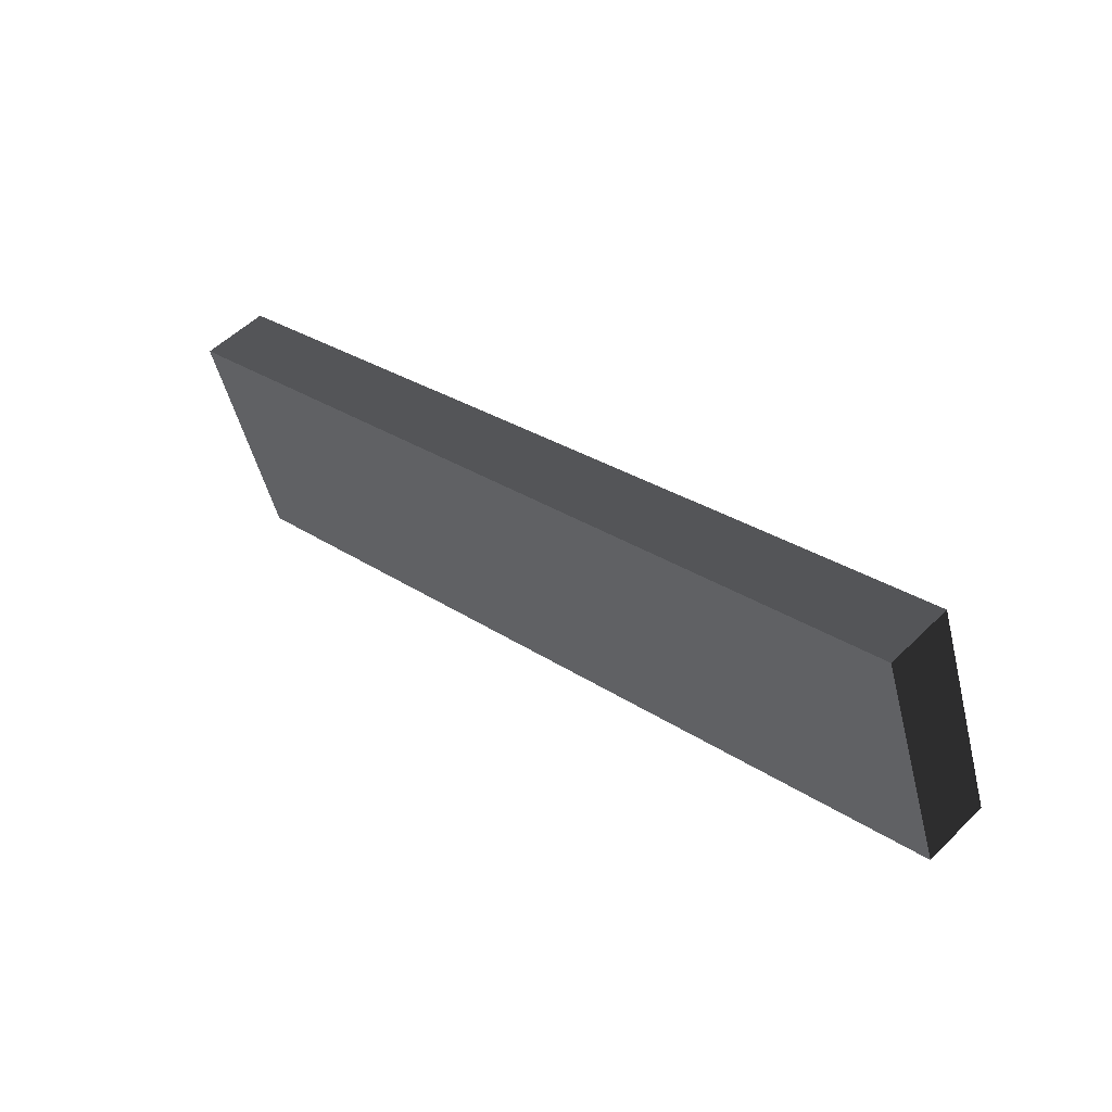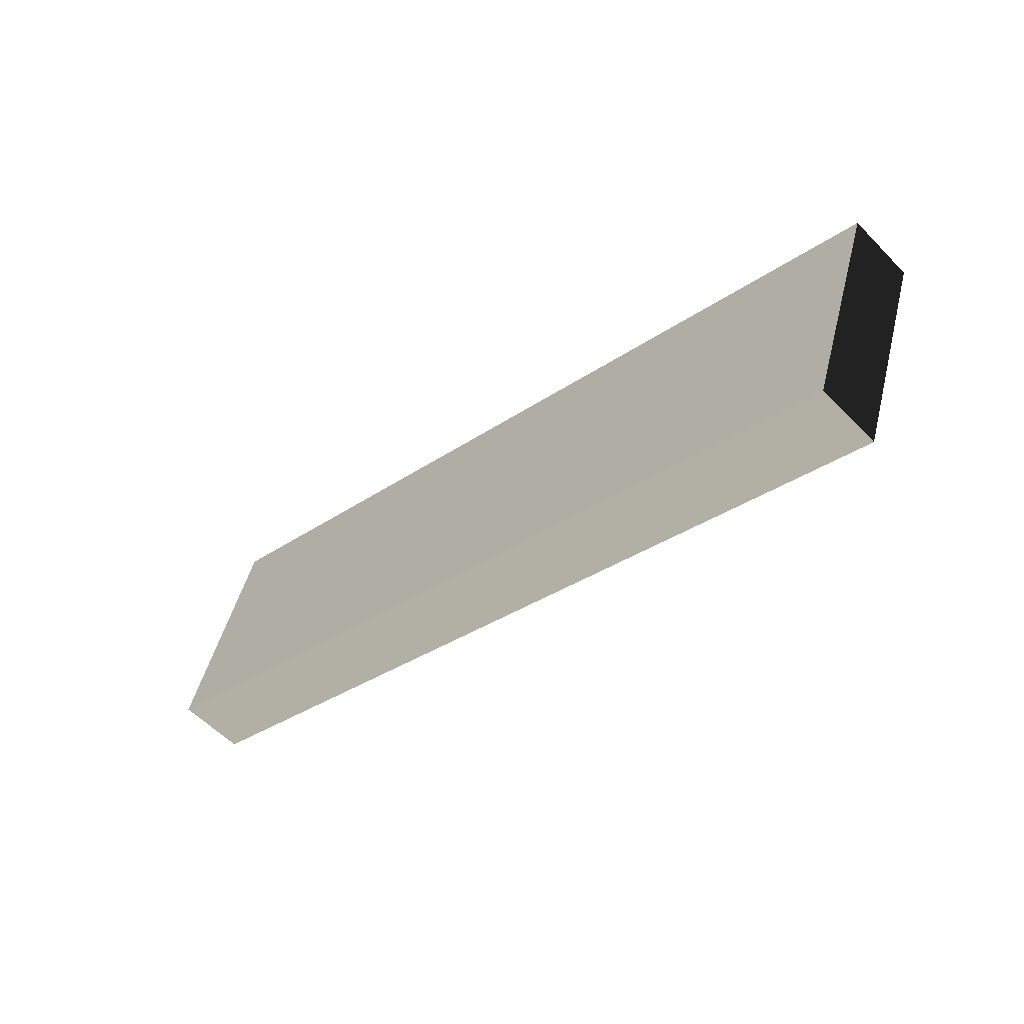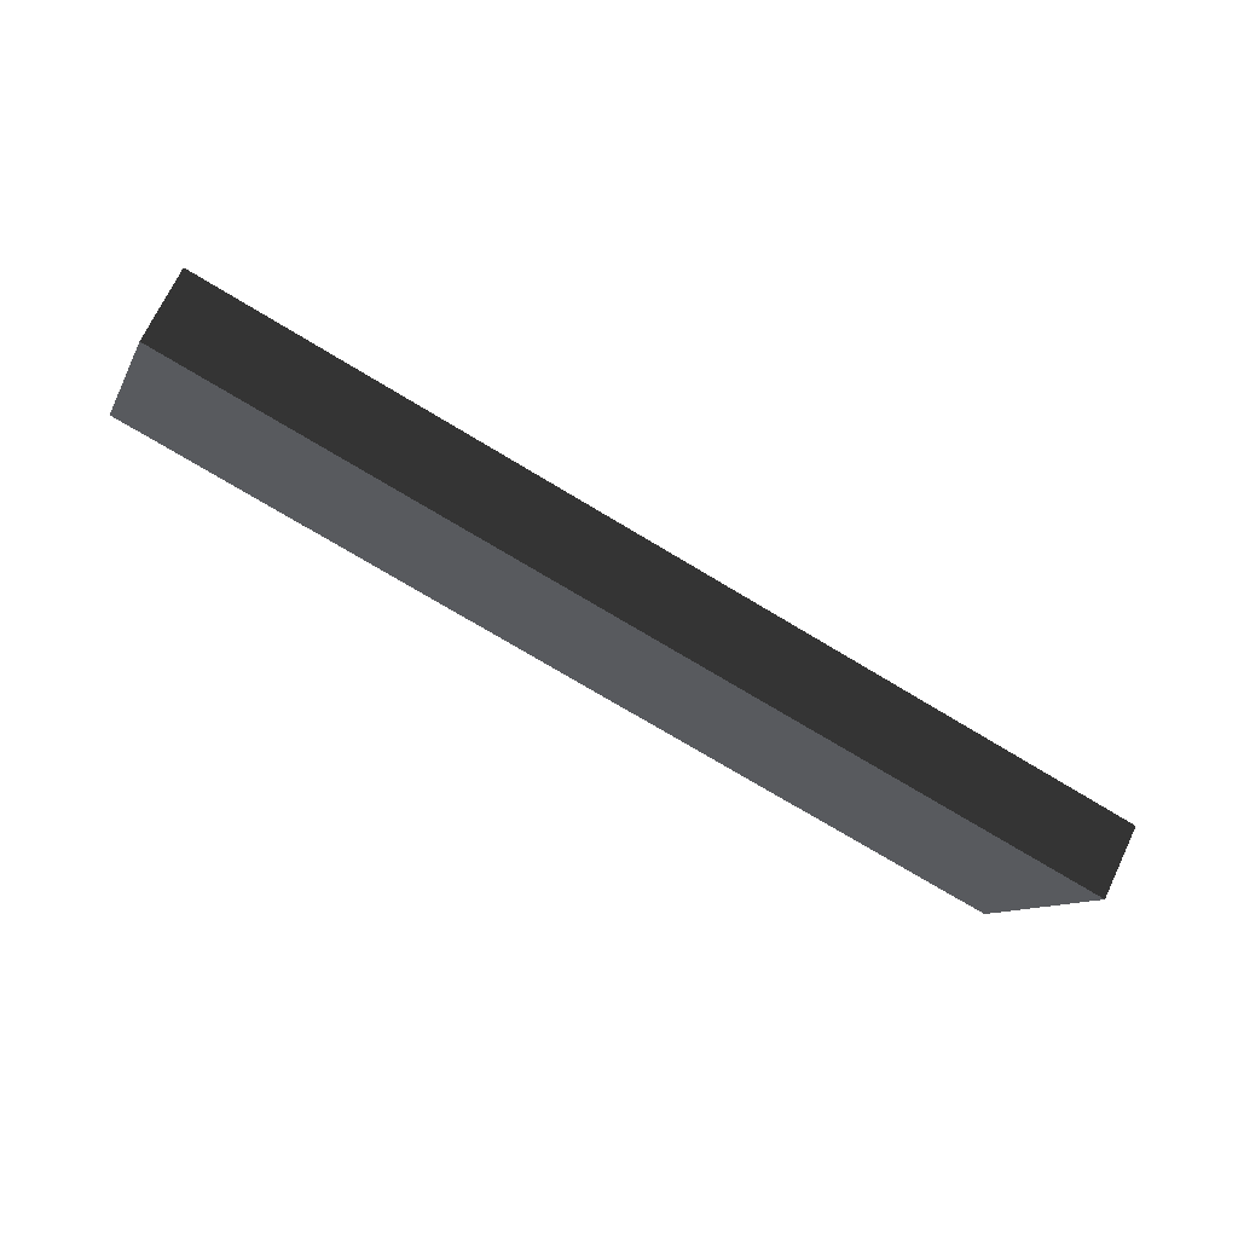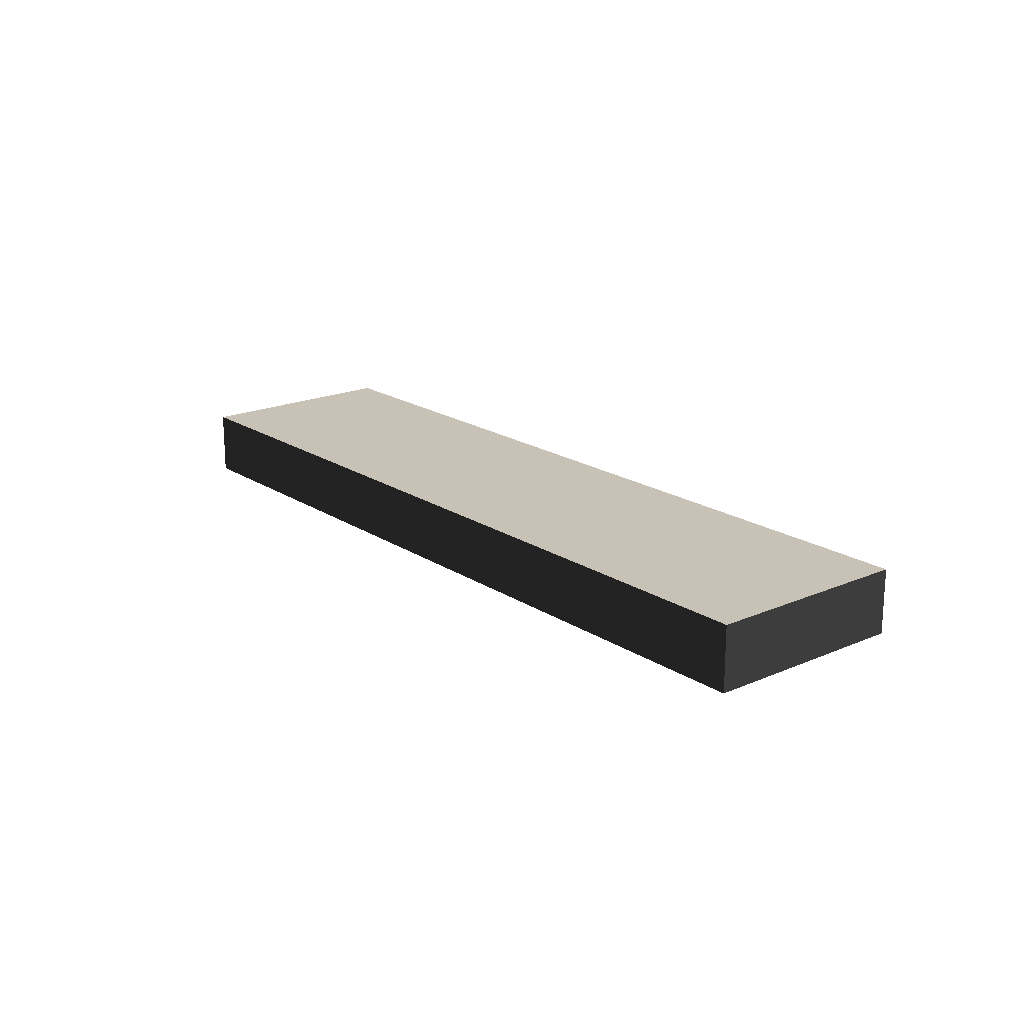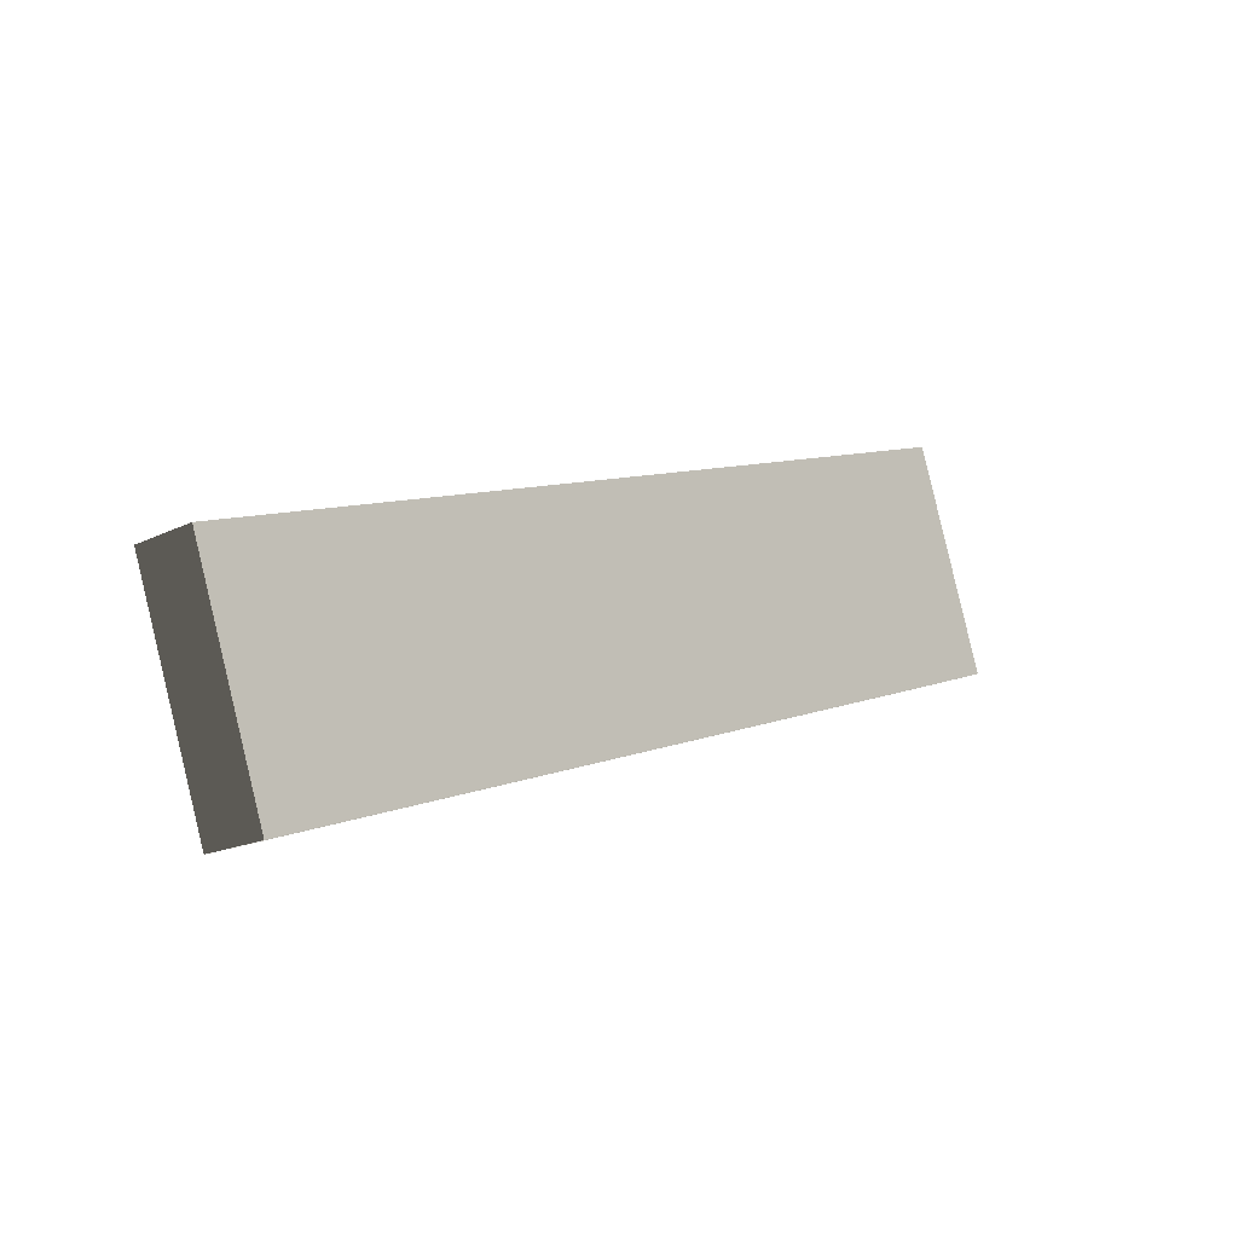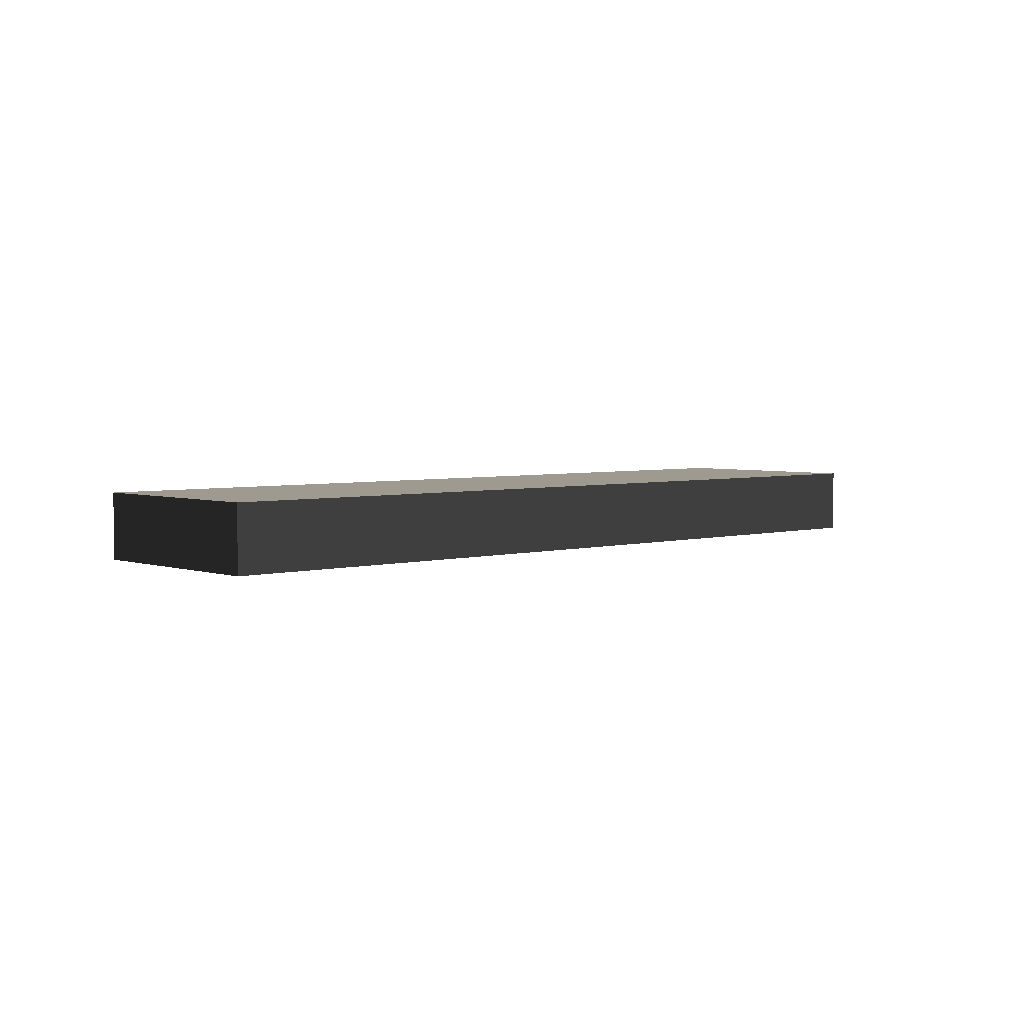
<metadata>
{"format":"obj","ext":"obj","renderer":"f3d","projection":"perspective","resolution":1024,"background":"white","views":[{"elev":53.2,"azim":-136.2,"up":"+Z"},{"elev":-56.5,"azim":43.2,"up":"+Z"},{"elev":71.3,"azim":25.6,"up":"+Z"},{"elev":19.0,"azim":-110.1,"up":"+Y"},{"elev":-17.5,"azim":134.2,"up":"+Z"},{"elev":3.8,"azim":156.9,"up":"+Y"}]}
</metadata>
<code>
v 12.32 2.15 16.87
v 12.32 2.299 16.87
v 14.16 2.299 16.23
v 14.16 2.15 16.23
v 12.32 2.299 16.87
v 12.16 2.299 16.41
v 13.99 2.299 15.77
v 14.16 2.299 16.23
v 12.16 2.299 16.41
v 12.16 2.15 16.41
v 13.99 2.15 15.77
v 13.99 2.299 15.77
v 12.16 2.15 16.41
v 12.32 2.15 16.87
v 14.16 2.15 16.23
v 13.99 2.15 15.77
v 14.16 2.15 16.23
v 14.16 2.299 16.23
v 13.99 2.299 15.77
v 13.99 2.15 15.77
v 12.16 2.15 16.41
v 12.16 2.299 16.41
v 12.32 2.299 16.87
v 12.32 2.15 16.87
g Plank_01_3_3347_22
f 1 3 2
f 1 4 3
f 5 7 6
f 5 8 7
f 9 11 10
f 9 12 11
f 13 15 14
f 13 16 15
f 17 19 18
f 17 20 19
f 21 23 22
f 21 24 23

</code>
